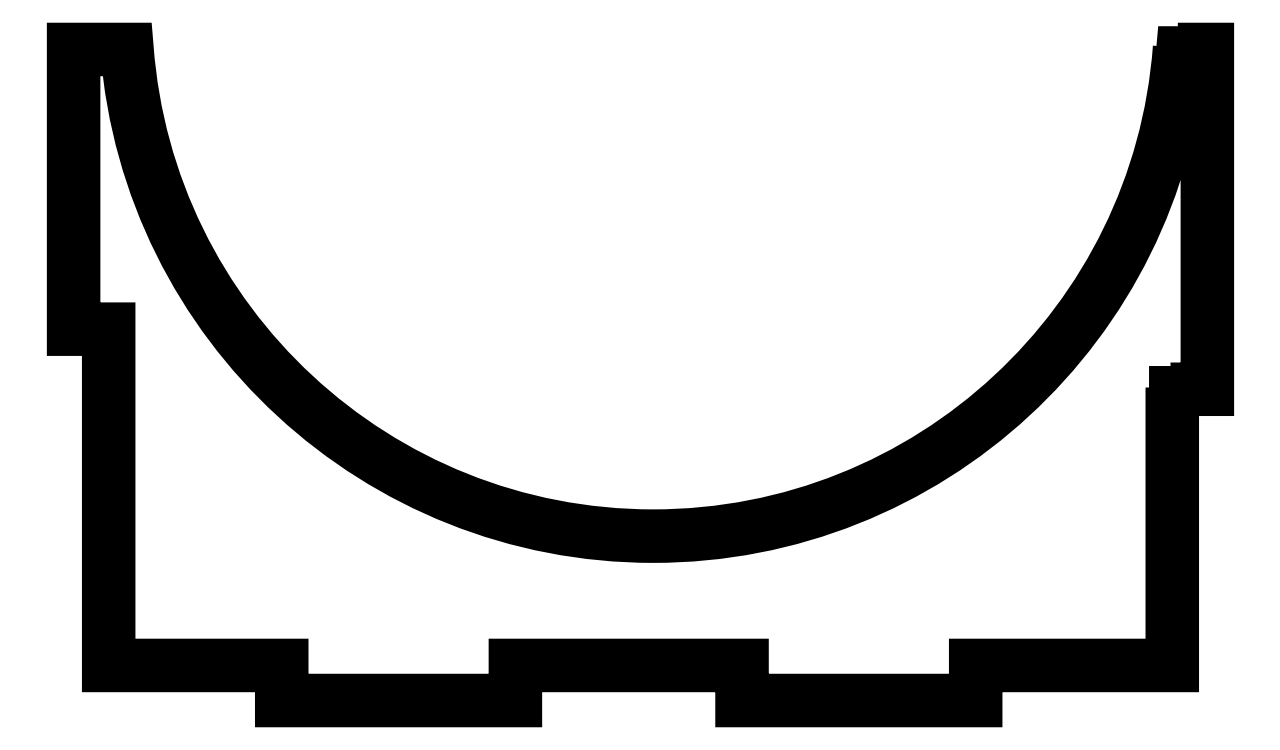
<metadata>
{"format":"dxf","ext":"dxf","renderer":"ezdxf+matplotlib","layout":"modelspace","background":"white","min_lineweight":24,"dpi":150}
</metadata>
<code>
0
SECTION
2
ENTITIES
0
LWPOLYLINE
8
0
90
18
70
1
43
0
10
38.38
20
-0.906
10
38.38
20
-20.91
10
24.15
20
-20.91
10
24.15
20
-23.45
10
7.481
20
-23.45
10
7.481
20
-20.91
10
-9.186
20
-20.91
10
-9.186
20
-23.45
10
-25.85
20
-23.45
10
-25.85
20
-20.91
10
-38.38
20
-20.91
10
-38.38
20
3.446
10
-40.92
20
3.446
10
-40.92
20
23.45
10
-37.3
20
23.45
42
0.922
10
39.15
20
23.45
10
40.92
20
23.45
10
40.92
20
-0.906
0
LWPOLYLINE
8
0
90
18
70
1
43
0
10
38.91
20
23.7
10
41.18
20
23.7
10
41.18
20
-1.16
10
38.64
20
-1.16
10
38.64
20
-21.16
10
24.4
20
-21.16
10
24.4
20
-23.7
10
7.227
20
-23.7
10
7.227
20
-21.16
10
-8.932
20
-21.16
10
-8.932
20
-23.7
10
-26.11
20
-23.7
10
-26.11
20
-21.16
10
-38.64
20
-21.16
10
-38.64
20
3.192
10
-41.18
20
3.192
10
-41.18
20
23.7
10
-37.07
20
23.7
42
0.9277
0
ENDSEC
0
EOF

</code>
